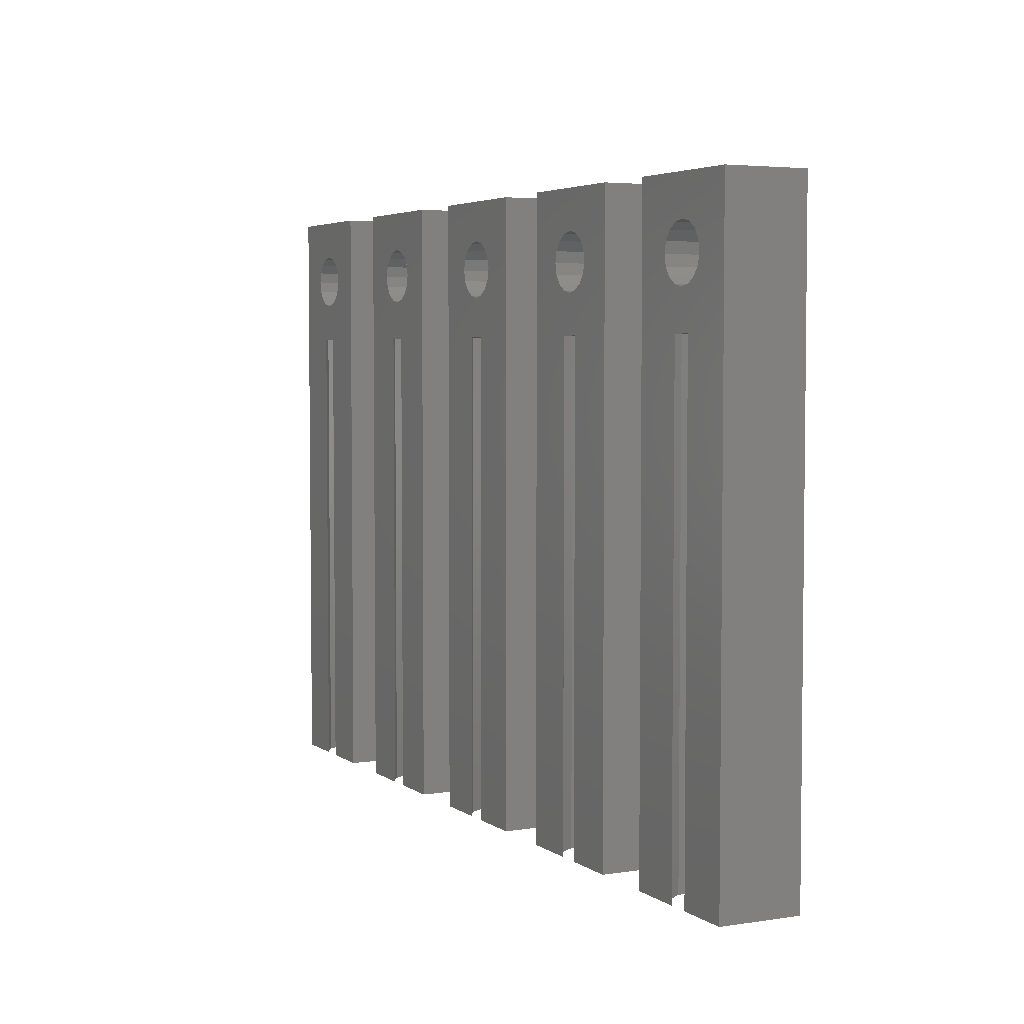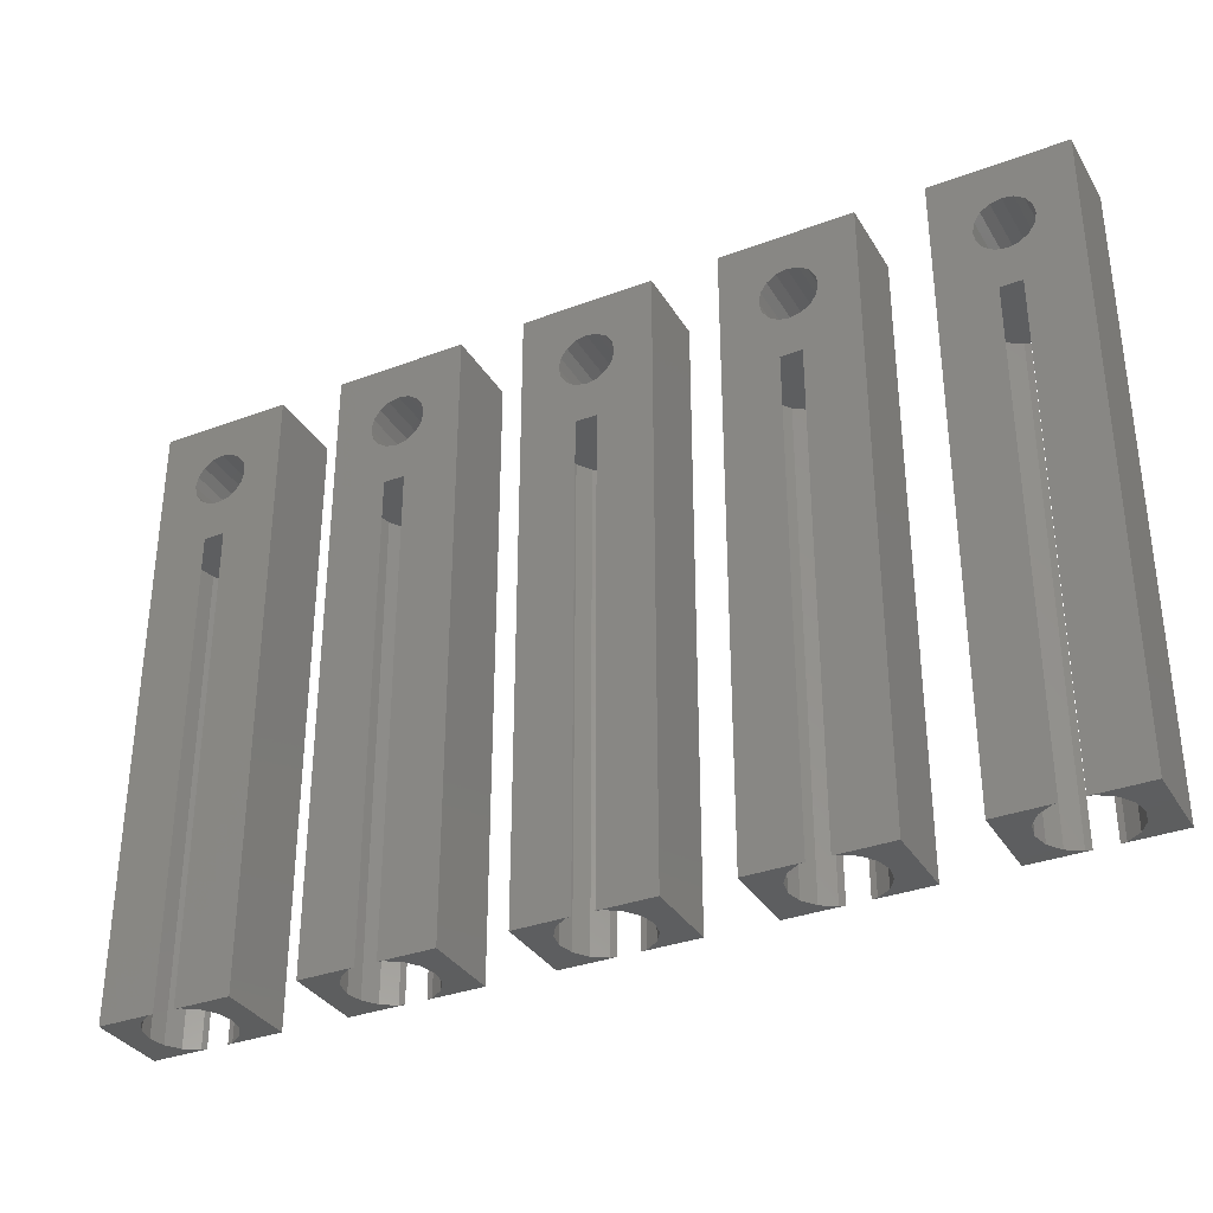
<metadata>
{"format":"stl","ext":"stl","renderer":"f3d","projection":"perspective","resolution":1024,"background":"white","views":[{"elev":4.2,"azim":-116.6,"up":"+Y"},{"elev":-33.9,"azim":-153.0,"up":"+Y"}]}
</metadata>
<code>
# stl→obj: 380 verts, 760 faces
v -16.45 -11.1 0
v -16.45 -11.1 2.85
v -16.45 11.1 0
v -16.45 11.1 2.85
v -14.48 -11.1 0
v -14.67 -11.1 0.03918
v -15.16 -11.1 0.3643
v -15.49 -11.1 1.999
v -15.6 -11.1 1.425
v -15.49 -11.1 0.851
v -15.16 -11.1 2.486
v -14.67 -11.1 2.811
v -14.48 -11.1 2.85
v -11.75 -11.1 0
v -13.53 -11.1 0.03918
v -13.72 -11.1 0
v -13.72 -11.1 2.85
v -13.53 -11.1 2.811
v -11.75 -11.1 2.85
v -13.04 -11.1 2.486
v -13.04 -11.1 0.3643
v -12.71 -11.1 1.999
v -12.6 -11.1 1.425
v -12.71 -11.1 0.851
v -13.72 6.3 0
v -11.75 11.1 0
v -14.48 6.3 0
v -15.02 8.317 0
v -15.1 8.7 0
v -13.18 8.317 0
v -14.1 7.7 0
v -14.81 7.993 0
v -14.48 7.776 0
v -13.72 7.776 0
v -13.39 7.993 0
v -13.1 8.7 0
v -13.18 9.083 0
v -13.39 9.407 0
v -13.72 9.624 0
v -14.1 9.7 0
v -14.48 9.624 0
v -14.81 9.407 0
v -15.02 9.083 0
v -11.75 11.1 2.85
v -14.48 6.3 2.85
v -14.1 9.7 2.85
v -13.72 6.3 2.85
v -15.02 8.317 2.85
v -14.81 7.993 2.85
v -15.1 8.7 2.85
v -15.02 9.083 2.85
v -14.81 9.407 2.85
v -14.48 9.624 2.85
v -13.72 9.624 2.85
v -13.39 9.407 2.85
v -13.18 9.083 2.85
v -13.1 8.7 2.85
v -13.18 8.317 2.85
v -14.1 7.7 2.85
v -13.39 7.993 2.85
v -13.72 7.776 2.85
v -14.48 7.776 2.85
v -15.6 6.3 1.425
v -15.49 6.3 0.851
v -15.16 6.3 0.3643
v -14.67 6.3 2.811
v -14.67 6.3 0.03918
v -13.53 6.3 0.03918
v -13.04 6.3 0.3643
v -12.71 6.3 0.851
v -12.6 6.3 1.425
v -12.71 6.3 1.999
v -13.04 6.3 2.486
v -13.53 6.3 2.811
v -15.16 6.3 2.486
v -15.49 6.3 1.999
v -9.4 -11.1 0
v -9.4 -11.1 2.85
v -9.4 11.1 0
v -9.4 11.1 2.85
v -7.427 -11.1 0
v -7.624 -11.1 0.03918
v -8.111 -11.1 0.3643
v -8.436 -11.1 1.999
v -8.55 -11.1 1.425
v -8.436 -11.1 0.851
v -8.111 -11.1 2.486
v -7.624 -11.1 2.811
v -7.427 -11.1 2.85
v -4.7 -11.1 0
v -6.476 -11.1 0.03918
v -6.673 -11.1 0
v -6.673 -11.1 2.85
v -6.476 -11.1 2.811
v -4.7 -11.1 2.85
v -5.989 -11.1 2.486
v -5.989 -11.1 0.3643
v -5.664 -11.1 1.999
v -5.55 -11.1 1.425
v -5.664 -11.1 0.851
v -6.673 6.3 0
v -4.7 11.1 0
v -7.427 6.3 0
v -7.974 8.317 0
v -8.05 8.7 0
v -6.126 8.317 0
v -7.05 7.7 0
v -7.757 7.993 0
v -7.433 7.776 0
v -6.667 7.776 0
v -6.343 7.993 0
v -6.05 8.7 0
v -6.126 9.083 0
v -6.343 9.407 0
v -6.667 9.624 0
v -7.05 9.7 0
v -7.433 9.624 0
v -7.757 9.407 0
v -7.974 9.083 0
v -4.7 11.1 2.85
v -7.427 6.3 2.85
v -7.05 9.7 2.85
v -6.673 6.3 2.85
v -7.974 8.317 2.85
v -7.757 7.993 2.85
v -8.05 8.7 2.85
v -7.974 9.083 2.85
v -7.757 9.407 2.85
v -7.433 9.624 2.85
v -6.667 9.624 2.85
v -6.343 9.407 2.85
v -6.126 9.083 2.85
v -6.05 8.7 2.85
v -6.126 8.317 2.85
v -7.05 7.7 2.85
v -6.343 7.993 2.85
v -6.667 7.776 2.85
v -7.433 7.776 2.85
v -8.55 6.3 1.425
v -8.436 6.3 0.851
v -8.111 6.3 0.3643
v -7.624 6.3 2.811
v -7.624 6.3 0.03918
v -6.476 6.3 0.03918
v -5.989 6.3 0.3643
v -5.664 6.3 0.851
v -5.55 6.3 1.425
v -5.664 6.3 1.999
v -5.989 6.3 2.486
v -6.476 6.3 2.811
v -8.111 6.3 2.486
v -8.436 6.3 1.999
v -2.35 -11.1 0
v -2.35 -11.1 2.85
v -2.35 11.1 0
v -2.35 11.1 2.85
v -0.377 -11.1 0
v -0.574 -11.1 0.03918
v -1.061 -11.1 0.3643
v -1.386 -11.1 1.999
v -1.5 -11.1 1.425
v -1.386 -11.1 0.851
v -1.061 -11.1 2.486
v -0.574 -11.1 2.811
v -0.377 -11.1 2.85
v 2.35 -11.1 0
v 0.574 -11.1 0.03918
v 0.377 -11.1 0
v 0.377 -11.1 2.85
v 0.574 -11.1 2.811
v 2.35 -11.1 2.85
v 1.061 -11.1 2.486
v 1.061 -11.1 0.3643
v 1.386 -11.1 1.999
v 1.5 -11.1 1.425
v 1.386 -11.1 0.851
v 0.377 6.3 0
v 2.35 11.1 0
v -0.377 6.3 0
v -0.9239 8.317 0
v -1 8.7 0
v 0.9239 8.317 0
v -1.837e-16 7.7 0
v -0.7071 7.993 0
v -0.3827 7.776 0
v 0.3827 7.776 0
v 0.7071 7.993 0
v 1 8.7 0
v 0.9239 9.083 0
v 0.7071 9.407 0
v 0.3827 9.624 0
v 6.123e-17 9.7 0
v -0.3827 9.624 0
v -0.7071 9.407 0
v -0.9239 9.083 0
v 2.35 11.1 2.85
v -0.377 6.3 2.85
v 6.123e-17 9.7 2.85
v 0.377 6.3 2.85
v -0.9239 8.317 2.85
v -0.7071 7.993 2.85
v -1 8.7 2.85
v -0.9239 9.083 2.85
v -0.7071 9.407 2.85
v -0.3827 9.624 2.85
v 0.3827 9.624 2.85
v 0.7071 9.407 2.85
v 0.9239 9.083 2.85
v 1 8.7 2.85
v 0.9239 8.317 2.85
v -1.837e-16 7.7 2.85
v 0.7071 7.993 2.85
v 0.3827 7.776 2.85
v -0.3827 7.776 2.85
v -1.5 6.3 1.425
v -1.386 6.3 0.851
v -1.061 6.3 0.3643
v -0.574 6.3 2.811
v -0.574 6.3 0.03918
v 0.574 6.3 0.03918
v 1.061 6.3 0.3643
v 1.386 6.3 0.851
v 1.5 6.3 1.425
v 1.386 6.3 1.999
v 1.061 6.3 2.486
v 0.574 6.3 2.811
v -1.061 6.3 2.486
v -1.386 6.3 1.999
v 4.7 -11.1 0
v 4.7 -11.1 2.85
v 4.7 11.1 0
v 4.7 11.1 2.85
v 6.673 -11.1 0
v 6.476 -11.1 0.03918
v 5.989 -11.1 0.3643
v 5.664 -11.1 1.999
v 5.55 -11.1 1.425
v 5.664 -11.1 0.851
v 5.989 -11.1 2.486
v 6.476 -11.1 2.811
v 6.673 -11.1 2.85
v 9.4 -11.1 0
v 7.624 -11.1 0.03918
v 7.427 -11.1 0
v 7.427 -11.1 2.85
v 7.624 -11.1 2.811
v 9.4 -11.1 2.85
v 8.111 -11.1 2.486
v 8.111 -11.1 0.3643
v 8.436 -11.1 1.999
v 8.55 -11.1 1.425
v 8.436 -11.1 0.851
v 7.427 6.3 0
v 9.4 11.1 0
v 6.673 6.3 0
v 6.126 8.317 0
v 6.05 8.7 0
v 7.974 8.317 0
v 7.05 7.7 0
v 6.343 7.993 0
v 6.667 7.776 0
v 7.433 7.776 0
v 7.757 7.993 0
v 8.05 8.7 0
v 7.974 9.083 0
v 7.757 9.407 0
v 7.433 9.624 0
v 7.05 9.7 0
v 6.667 9.624 0
v 6.343 9.407 0
v 6.126 9.083 0
v 9.4 11.1 2.85
v 6.673 6.3 2.85
v 7.05 9.7 2.85
v 7.427 6.3 2.85
v 6.126 8.317 2.85
v 6.343 7.993 2.85
v 6.05 8.7 2.85
v 6.126 9.083 2.85
v 6.343 9.407 2.85
v 6.667 9.624 2.85
v 7.433 9.624 2.85
v 7.757 9.407 2.85
v 7.974 9.083 2.85
v 8.05 8.7 2.85
v 7.974 8.317 2.85
v 7.05 7.7 2.85
v 7.757 7.993 2.85
v 7.433 7.776 2.85
v 6.667 7.776 2.85
v 5.55 6.3 1.425
v 5.664 6.3 0.851
v 5.989 6.3 0.3643
v 6.476 6.3 2.811
v 6.476 6.3 0.03918
v 7.624 6.3 0.03918
v 8.111 6.3 0.3643
v 8.436 6.3 0.851
v 8.55 6.3 1.425
v 8.436 6.3 1.999
v 8.111 6.3 2.486
v 7.624 6.3 2.811
v 5.989 6.3 2.486
v 5.664 6.3 1.999
v 11.75 -11.1 0
v 11.75 -11.1 2.85
v 11.75 11.1 0
v 11.75 11.1 2.85
v 13.72 -11.1 0
v 13.53 -11.1 0.03918
v 13.04 -11.1 0.3643
v 12.71 -11.1 1.999
v 12.6 -11.1 1.425
v 12.71 -11.1 0.851
v 13.04 -11.1 2.486
v 13.53 -11.1 2.811
v 13.72 -11.1 2.85
v 16.45 -11.1 0
v 14.67 -11.1 0.03918
v 14.48 -11.1 0
v 14.48 -11.1 2.85
v 14.67 -11.1 2.811
v 16.45 -11.1 2.85
v 15.16 -11.1 2.486
v 15.16 -11.1 0.3643
v 15.49 -11.1 1.999
v 15.6 -11.1 1.425
v 15.49 -11.1 0.851
v 14.48 6.3 0
v 16.45 11.1 0
v 13.72 6.3 0
v 13.18 8.317 0
v 13.1 8.7 0
v 15.02 8.317 0
v 14.1 7.7 0
v 13.39 7.993 0
v 13.72 7.776 0
v 14.48 7.776 0
v 14.81 7.993 0
v 15.1 8.7 0
v 15.02 9.083 0
v 14.81 9.407 0
v 14.48 9.624 0
v 14.1 9.7 0
v 13.72 9.624 0
v 13.39 9.407 0
v 13.18 9.083 0
v 16.45 11.1 2.85
v 13.72 6.3 2.85
v 14.1 9.7 2.85
v 14.48 6.3 2.85
v 13.18 8.317 2.85
v 13.39 7.993 2.85
v 13.1 8.7 2.85
v 13.18 9.083 2.85
v 13.39 9.407 2.85
v 13.72 9.624 2.85
v 14.48 9.624 2.85
v 14.81 9.407 2.85
v 15.02 9.083 2.85
v 15.1 8.7 2.85
v 15.02 8.317 2.85
v 14.1 7.7 2.85
v 14.81 7.993 2.85
v 14.48 7.776 2.85
v 13.72 7.776 2.85
v 12.6 6.3 1.425
v 12.71 6.3 0.851
v 13.04 6.3 0.3643
v 13.53 6.3 2.811
v 13.53 6.3 0.03918
v 14.67 6.3 0.03918
v 15.16 6.3 0.3643
v 15.49 6.3 0.851
v 15.6 6.3 1.425
v 15.49 6.3 1.999
v 15.16 6.3 2.486
v 14.67 6.3 2.811
v 13.04 6.3 2.486
v 12.71 6.3 1.999
f 1 2 3
f 3 2 4
f 5 6 1
f 6 7 1
f 8 2 9
f 7 10 1
f 9 2 1
f 9 1 10
f 11 2 8
f 12 2 11
f 13 2 12
f 14 15 16
f 17 18 19
f 18 20 19
f 15 14 21
f 20 22 19
f 23 14 19
f 23 19 22
f 24 14 23
f 21 14 24
f 25 26 14
f 25 14 16
f 1 3 27
f 1 27 5
f 28 3 29
f 30 26 25
f 27 3 28
f 27 31 25
f 28 32 27
f 32 33 27
f 33 31 27
f 31 34 25
f 34 35 25
f 36 26 30
f 35 30 25
f 37 26 36
f 38 26 37
f 39 26 38
f 3 26 40
f 26 39 40
f 3 40 41
f 3 41 42
f 3 42 43
f 3 43 29
f 3 4 26
f 26 4 44
f 45 4 2
f 13 45 2
f 44 4 46
f 17 19 47
f 19 44 47
f 48 45 49
f 48 4 45
f 50 4 48
f 51 4 50
f 52 4 51
f 4 53 46
f 53 4 52
f 44 46 54
f 44 54 55
f 44 55 56
f 44 56 57
f 44 57 58
f 44 58 47
f 59 45 47
f 60 47 58
f 61 47 60
f 59 47 61
f 62 45 59
f 49 45 62
f 26 19 14
f 26 44 19
f 29 50 48
f 28 29 48
f 60 35 61
f 61 35 34
f 56 38 37
f 56 55 38
f 50 43 51
f 50 29 43
f 57 37 36
f 57 56 37
f 58 30 60
f 60 30 35
f 61 34 59
f 59 34 31
f 62 33 49
f 49 33 32
f 28 48 49
f 32 28 49
f 54 38 55
f 54 39 38
f 46 39 54
f 46 40 39
f 52 41 53
f 52 42 41
f 53 40 46
f 53 41 40
f 51 42 52
f 51 43 42
f 57 36 58
f 58 36 30
f 59 31 62
f 62 31 33
f 63 10 64
f 63 9 10
f 64 7 65
f 64 10 7
f 45 13 66
f 66 13 12
f 27 64 65
f 67 27 65
f 27 63 64
f 25 47 27
f 68 69 25
f 69 70 25
f 70 71 25
f 71 47 25
f 72 47 71
f 73 47 72
f 74 47 73
f 47 45 27
f 45 63 27
f 66 75 45
f 75 76 45
f 76 63 45
f 18 17 74
f 74 17 47
f 9 63 76
f 8 9 76
f 72 22 73
f 73 22 20
f 73 20 74
f 74 20 18
f 66 12 75
f 75 12 11
f 6 5 27
f 67 6 27
f 25 15 68
f 25 16 15
f 70 21 24
f 70 69 21
f 71 24 23
f 71 70 24
f 71 23 72
f 72 23 22
f 8 76 75
f 11 8 75
f 65 6 67
f 65 7 6
f 68 21 69
f 68 15 21
f 77 78 79
f 79 78 80
f 81 82 77
f 82 83 77
f 84 78 85
f 83 86 77
f 85 78 77
f 85 77 86
f 87 78 84
f 88 78 87
f 89 78 88
f 90 91 92
f 93 94 95
f 94 96 95
f 91 90 97
f 96 98 95
f 99 90 95
f 99 95 98
f 100 90 99
f 97 90 100
f 101 102 90
f 101 90 92
f 77 79 103
f 77 103 81
f 104 79 105
f 106 102 101
f 103 79 104
f 103 107 101
f 104 108 103
f 108 109 103
f 109 107 103
f 107 110 101
f 110 111 101
f 112 102 106
f 111 106 101
f 113 102 112
f 114 102 113
f 115 102 114
f 79 102 116
f 102 115 116
f 79 116 117
f 79 117 118
f 79 118 119
f 79 119 105
f 79 80 102
f 102 80 120
f 121 80 78
f 89 121 78
f 120 80 122
f 93 95 123
f 95 120 123
f 124 121 125
f 124 80 121
f 126 80 124
f 127 80 126
f 128 80 127
f 80 129 122
f 129 80 128
f 120 122 130
f 120 130 131
f 120 131 132
f 120 132 133
f 120 133 134
f 120 134 123
f 135 121 123
f 136 123 134
f 137 123 136
f 135 123 137
f 138 121 135
f 125 121 138
f 102 95 90
f 102 120 95
f 105 126 124
f 104 105 124
f 136 111 137
f 137 111 110
f 132 114 113
f 132 131 114
f 126 119 127
f 126 105 119
f 133 113 112
f 133 132 113
f 134 106 136
f 136 106 111
f 137 110 135
f 135 110 107
f 138 109 125
f 125 109 108
f 104 124 125
f 108 104 125
f 130 114 131
f 130 115 114
f 122 115 130
f 122 116 115
f 128 117 129
f 128 118 117
f 129 116 122
f 129 117 116
f 127 118 128
f 127 119 118
f 133 112 134
f 134 112 106
f 135 107 138
f 138 107 109
f 139 86 140
f 139 85 86
f 140 83 141
f 140 86 83
f 121 89 142
f 142 89 88
f 103 140 141
f 143 103 141
f 103 139 140
f 101 123 103
f 144 145 101
f 145 146 101
f 146 147 101
f 147 123 101
f 148 123 147
f 149 123 148
f 150 123 149
f 123 121 103
f 121 139 103
f 142 151 121
f 151 152 121
f 152 139 121
f 94 93 150
f 150 93 123
f 85 139 152
f 84 85 152
f 148 98 149
f 149 98 96
f 149 96 150
f 150 96 94
f 142 88 151
f 151 88 87
f 82 81 103
f 143 82 103
f 101 91 144
f 101 92 91
f 146 97 100
f 146 145 97
f 147 100 99
f 147 146 100
f 147 99 148
f 148 99 98
f 84 152 151
f 87 84 151
f 141 82 143
f 141 83 82
f 144 97 145
f 144 91 97
f 153 154 155
f 155 154 156
f 157 158 153
f 158 159 153
f 160 154 161
f 159 162 153
f 161 154 153
f 161 153 162
f 163 154 160
f 164 154 163
f 165 154 164
f 166 167 168
f 169 170 171
f 170 172 171
f 167 166 173
f 172 174 171
f 175 166 171
f 175 171 174
f 176 166 175
f 173 166 176
f 177 178 166
f 177 166 168
f 153 155 179
f 153 179 157
f 180 155 181
f 182 178 177
f 179 155 180
f 179 183 177
f 180 184 179
f 184 185 179
f 185 183 179
f 183 186 177
f 186 187 177
f 188 178 182
f 187 182 177
f 189 178 188
f 190 178 189
f 191 178 190
f 155 178 192
f 178 191 192
f 155 192 193
f 155 193 194
f 155 194 195
f 155 195 181
f 155 156 178
f 178 156 196
f 197 156 154
f 165 197 154
f 196 156 198
f 169 171 199
f 171 196 199
f 200 197 201
f 200 156 197
f 202 156 200
f 203 156 202
f 204 156 203
f 156 205 198
f 205 156 204
f 196 198 206
f 196 206 207
f 196 207 208
f 196 208 209
f 196 209 210
f 196 210 199
f 211 197 199
f 212 199 210
f 213 199 212
f 211 199 213
f 214 197 211
f 201 197 214
f 178 171 166
f 178 196 171
f 181 202 200
f 180 181 200
f 212 187 213
f 213 187 186
f 208 190 189
f 208 207 190
f 202 195 203
f 202 181 195
f 209 189 188
f 209 208 189
f 210 182 212
f 212 182 187
f 213 186 211
f 211 186 183
f 214 185 201
f 201 185 184
f 180 200 201
f 184 180 201
f 206 190 207
f 206 191 190
f 198 191 206
f 198 192 191
f 204 193 205
f 204 194 193
f 205 192 198
f 205 193 192
f 203 194 204
f 203 195 194
f 209 188 210
f 210 188 182
f 211 183 214
f 214 183 185
f 215 162 216
f 215 161 162
f 216 159 217
f 216 162 159
f 197 165 218
f 218 165 164
f 179 216 217
f 219 179 217
f 179 215 216
f 177 199 179
f 220 221 177
f 221 222 177
f 222 223 177
f 223 199 177
f 224 199 223
f 225 199 224
f 226 199 225
f 199 197 179
f 197 215 179
f 218 227 197
f 227 228 197
f 228 215 197
f 170 169 226
f 226 169 199
f 161 215 228
f 160 161 228
f 224 174 225
f 225 174 172
f 225 172 226
f 226 172 170
f 218 164 227
f 227 164 163
f 158 157 179
f 219 158 179
f 177 167 220
f 177 168 167
f 222 173 176
f 222 221 173
f 223 176 175
f 223 222 176
f 223 175 224
f 224 175 174
f 160 228 227
f 163 160 227
f 217 158 219
f 217 159 158
f 220 173 221
f 220 167 173
f 229 230 231
f 231 230 232
f 233 234 229
f 234 235 229
f 236 230 237
f 235 238 229
f 237 230 229
f 237 229 238
f 239 230 236
f 240 230 239
f 241 230 240
f 242 243 244
f 245 246 247
f 246 248 247
f 243 242 249
f 248 250 247
f 251 242 247
f 251 247 250
f 252 242 251
f 249 242 252
f 253 254 242
f 253 242 244
f 229 231 255
f 229 255 233
f 256 231 257
f 258 254 253
f 255 231 256
f 255 259 253
f 256 260 255
f 260 261 255
f 261 259 255
f 259 262 253
f 262 263 253
f 264 254 258
f 263 258 253
f 265 254 264
f 266 254 265
f 267 254 266
f 231 254 268
f 254 267 268
f 231 268 269
f 231 269 270
f 231 270 271
f 231 271 257
f 231 232 254
f 254 232 272
f 273 232 230
f 241 273 230
f 272 232 274
f 245 247 275
f 247 272 275
f 276 273 277
f 276 232 273
f 278 232 276
f 279 232 278
f 280 232 279
f 232 281 274
f 281 232 280
f 272 274 282
f 272 282 283
f 272 283 284
f 272 284 285
f 272 285 286
f 272 286 275
f 287 273 275
f 288 275 286
f 289 275 288
f 287 275 289
f 290 273 287
f 277 273 290
f 254 247 242
f 254 272 247
f 257 278 276
f 256 257 276
f 288 263 289
f 289 263 262
f 284 266 265
f 284 283 266
f 278 271 279
f 278 257 271
f 285 265 264
f 285 284 265
f 286 258 288
f 288 258 263
f 289 262 287
f 287 262 259
f 290 261 277
f 277 261 260
f 256 276 277
f 260 256 277
f 282 266 283
f 282 267 266
f 274 267 282
f 274 268 267
f 280 269 281
f 280 270 269
f 281 268 274
f 281 269 268
f 279 270 280
f 279 271 270
f 285 264 286
f 286 264 258
f 287 259 290
f 290 259 261
f 291 238 292
f 291 237 238
f 292 235 293
f 292 238 235
f 273 241 294
f 294 241 240
f 255 292 293
f 295 255 293
f 255 291 292
f 253 275 255
f 296 297 253
f 297 298 253
f 298 299 253
f 299 275 253
f 300 275 299
f 301 275 300
f 302 275 301
f 275 273 255
f 273 291 255
f 294 303 273
f 303 304 273
f 304 291 273
f 246 245 302
f 302 245 275
f 237 291 304
f 236 237 304
f 300 250 301
f 301 250 248
f 301 248 302
f 302 248 246
f 294 240 303
f 303 240 239
f 234 233 255
f 295 234 255
f 253 243 296
f 253 244 243
f 298 249 252
f 298 297 249
f 299 252 251
f 299 298 252
f 299 251 300
f 300 251 250
f 236 304 303
f 239 236 303
f 293 234 295
f 293 235 234
f 296 249 297
f 296 243 249
f 305 306 307
f 307 306 308
f 309 310 305
f 310 311 305
f 312 306 313
f 311 314 305
f 313 306 305
f 313 305 314
f 315 306 312
f 316 306 315
f 317 306 316
f 318 319 320
f 321 322 323
f 322 324 323
f 319 318 325
f 324 326 323
f 327 318 323
f 327 323 326
f 328 318 327
f 325 318 328
f 329 330 318
f 329 318 320
f 305 307 331
f 305 331 309
f 332 307 333
f 334 330 329
f 331 307 332
f 331 335 329
f 332 336 331
f 336 337 331
f 337 335 331
f 335 338 329
f 338 339 329
f 340 330 334
f 339 334 329
f 341 330 340
f 342 330 341
f 343 330 342
f 307 330 344
f 330 343 344
f 307 344 345
f 307 345 346
f 307 346 347
f 307 347 333
f 307 308 330
f 330 308 348
f 349 308 306
f 317 349 306
f 348 308 350
f 321 323 351
f 323 348 351
f 352 349 353
f 352 308 349
f 354 308 352
f 355 308 354
f 356 308 355
f 308 357 350
f 357 308 356
f 348 350 358
f 348 358 359
f 348 359 360
f 348 360 361
f 348 361 362
f 348 362 351
f 363 349 351
f 364 351 362
f 365 351 364
f 363 351 365
f 366 349 363
f 353 349 366
f 330 323 318
f 330 348 323
f 333 354 352
f 332 333 352
f 364 339 365
f 365 339 338
f 360 342 341
f 360 359 342
f 354 347 355
f 354 333 347
f 361 341 340
f 361 360 341
f 362 334 364
f 364 334 339
f 365 338 363
f 363 338 335
f 366 337 353
f 353 337 336
f 332 352 353
f 336 332 353
f 358 342 359
f 358 343 342
f 350 343 358
f 350 344 343
f 356 345 357
f 356 346 345
f 357 344 350
f 357 345 344
f 355 346 356
f 355 347 346
f 361 340 362
f 362 340 334
f 363 335 366
f 366 335 337
f 367 314 368
f 367 313 314
f 368 311 369
f 368 314 311
f 349 317 370
f 370 317 316
f 331 368 369
f 371 331 369
f 331 367 368
f 329 351 331
f 372 373 329
f 373 374 329
f 374 375 329
f 375 351 329
f 376 351 375
f 377 351 376
f 378 351 377
f 351 349 331
f 349 367 331
f 370 379 349
f 379 380 349
f 380 367 349
f 322 321 378
f 378 321 351
f 313 367 380
f 312 313 380
f 376 326 377
f 377 326 324
f 377 324 378
f 378 324 322
f 370 316 379
f 379 316 315
f 310 309 331
f 371 310 331
f 329 319 372
f 329 320 319
f 374 325 328
f 374 373 325
f 375 328 327
f 375 374 328
f 375 327 376
f 376 327 326
f 312 380 379
f 315 312 379
f 369 310 371
f 369 311 310
f 372 325 373
f 372 319 325

</code>
